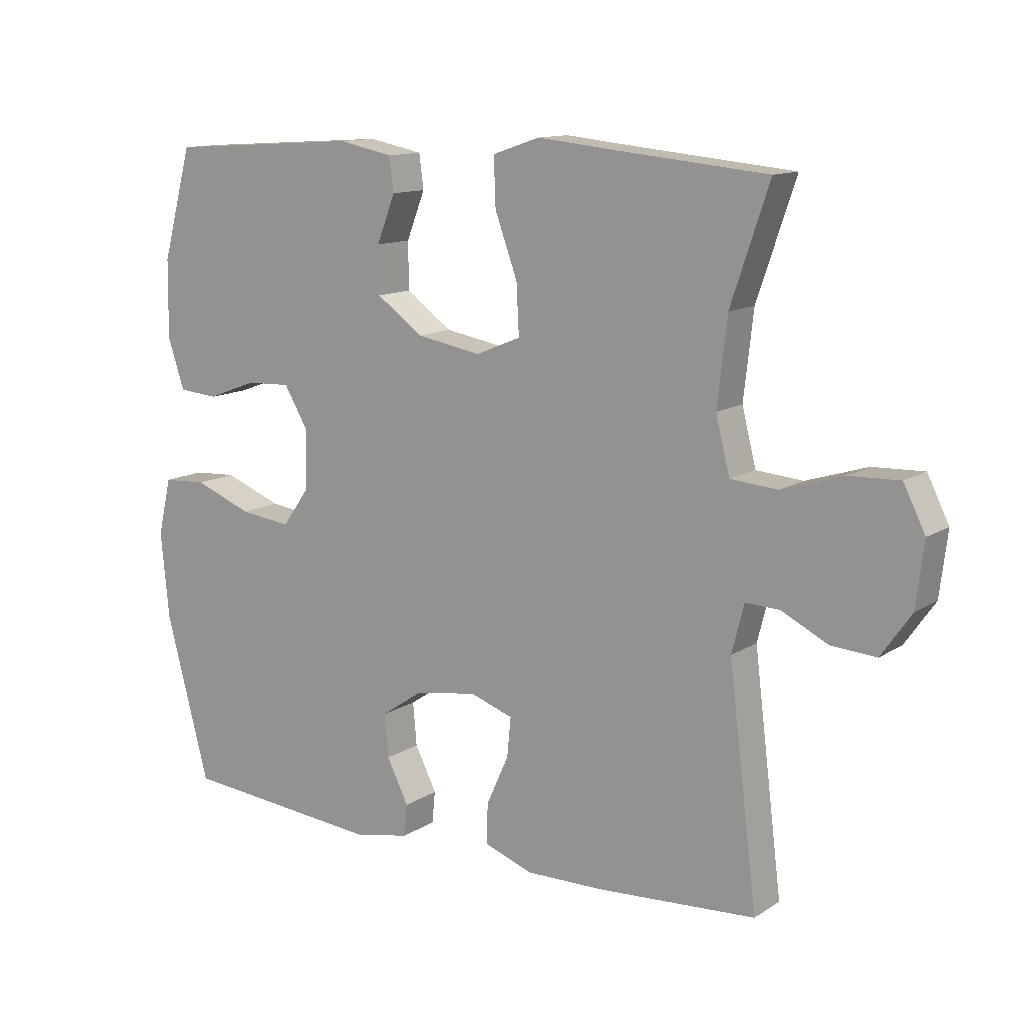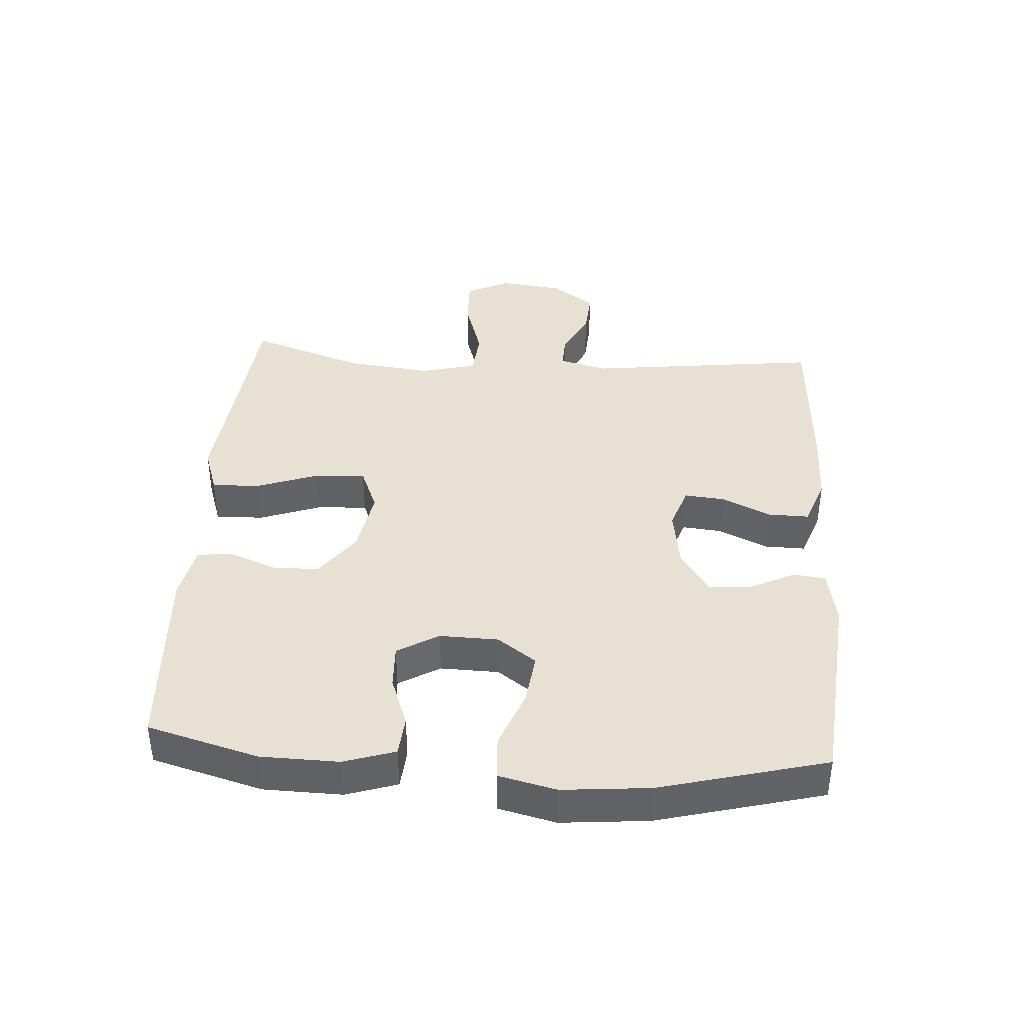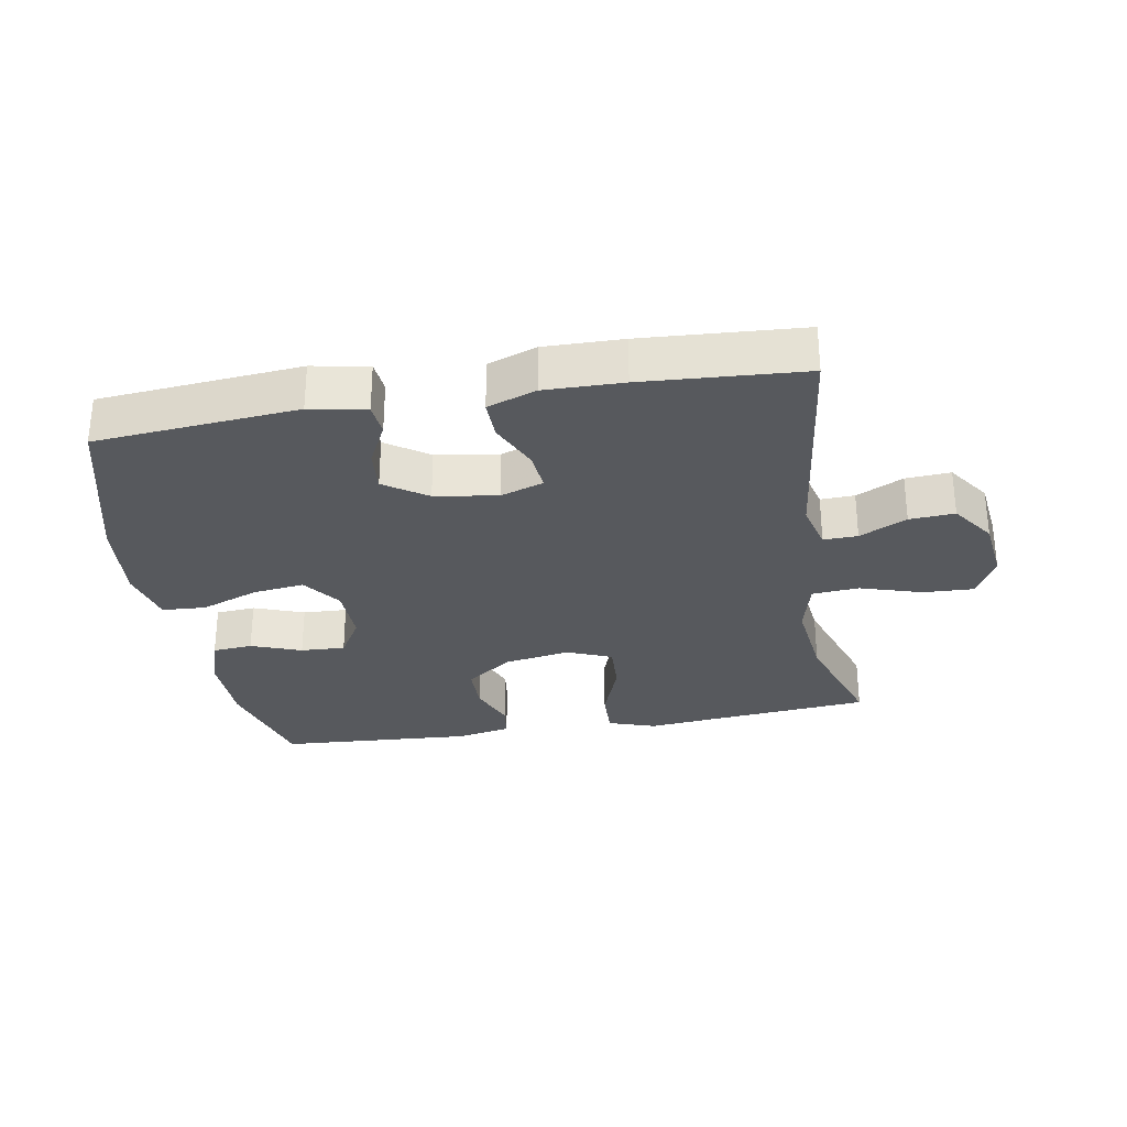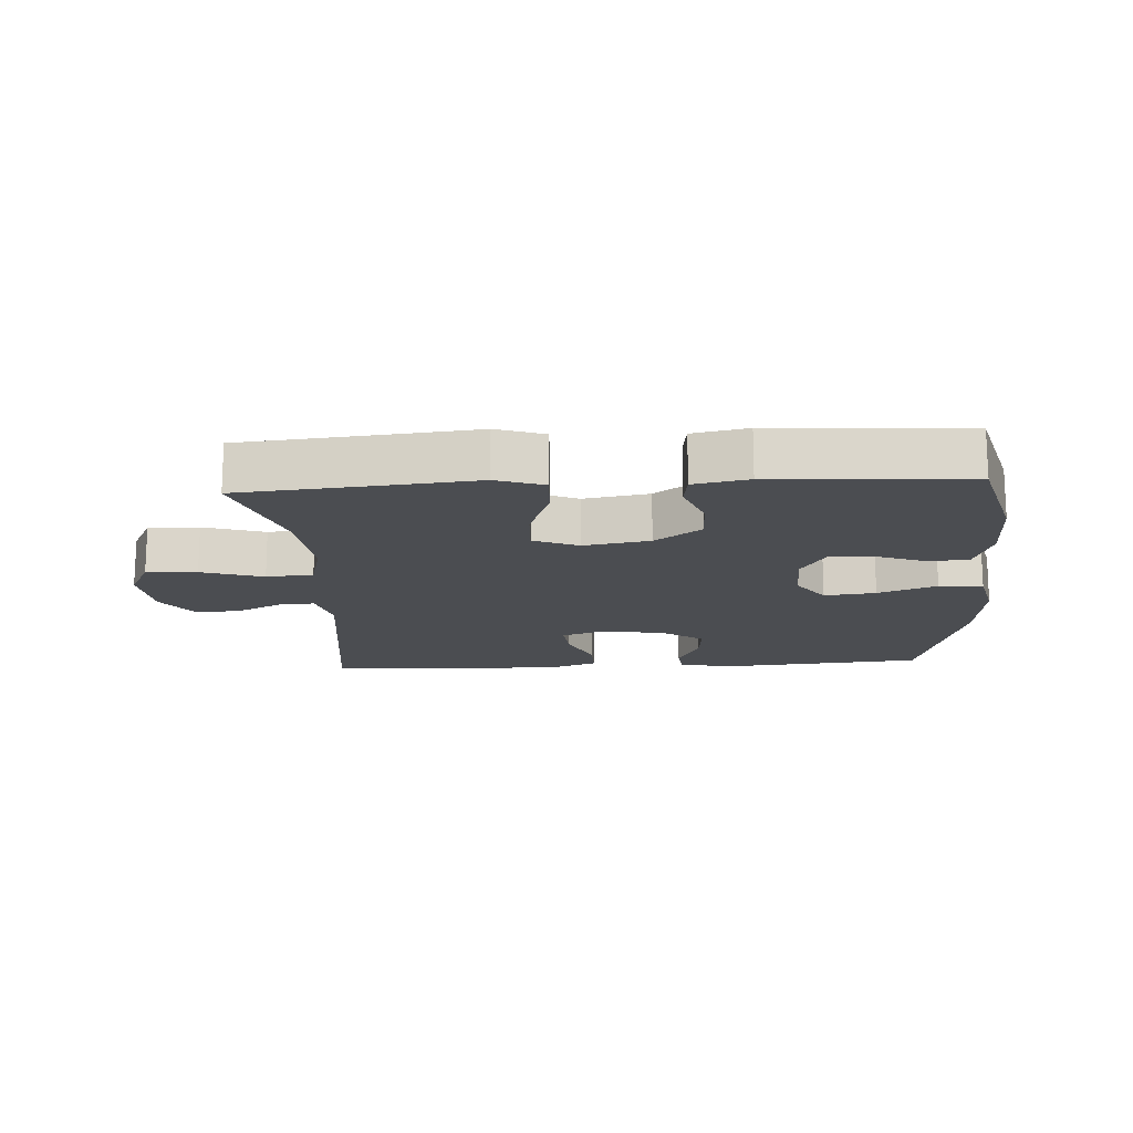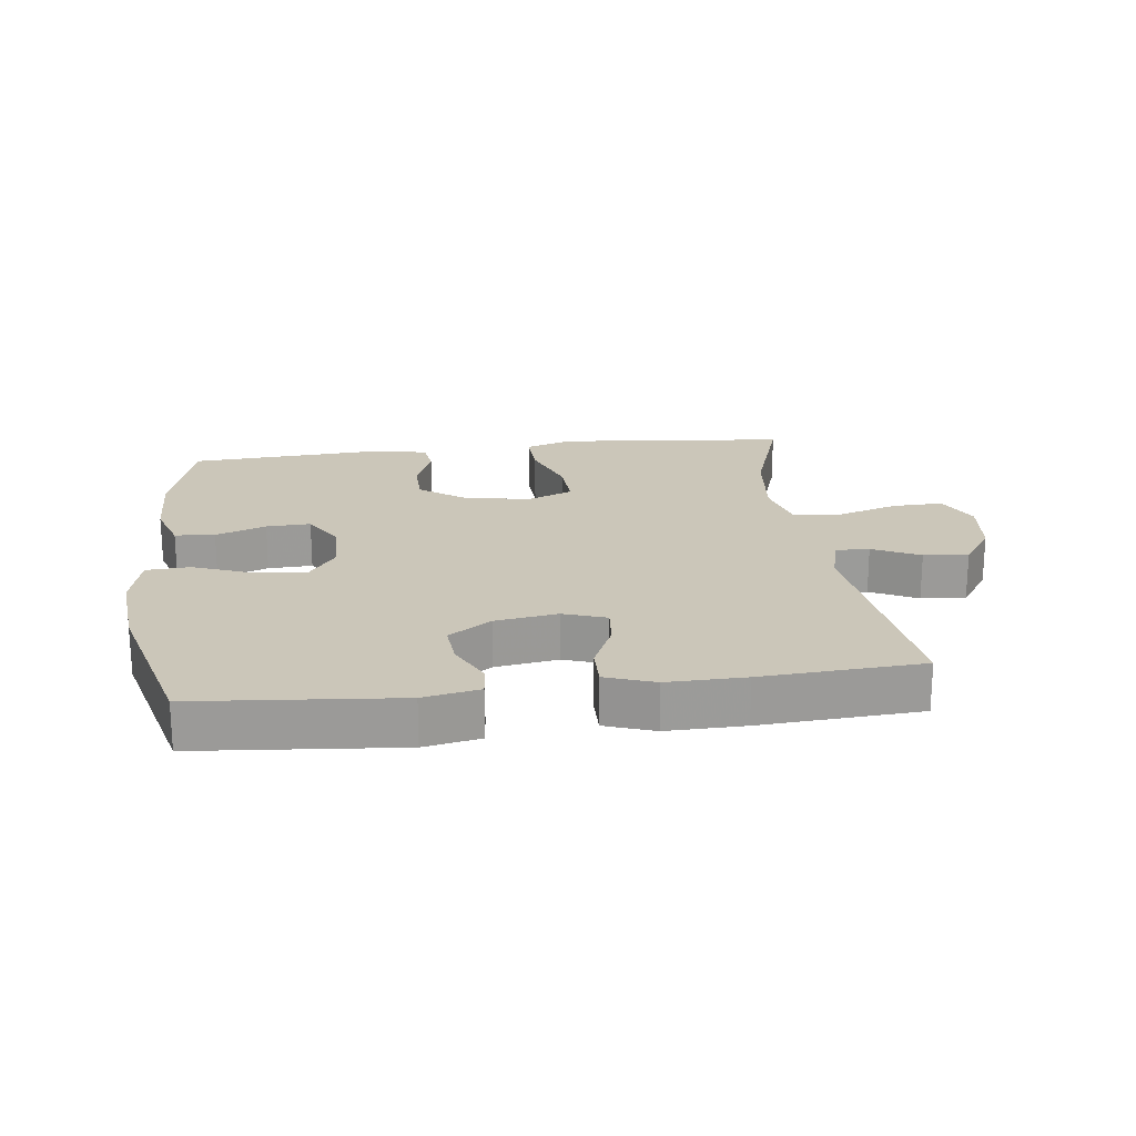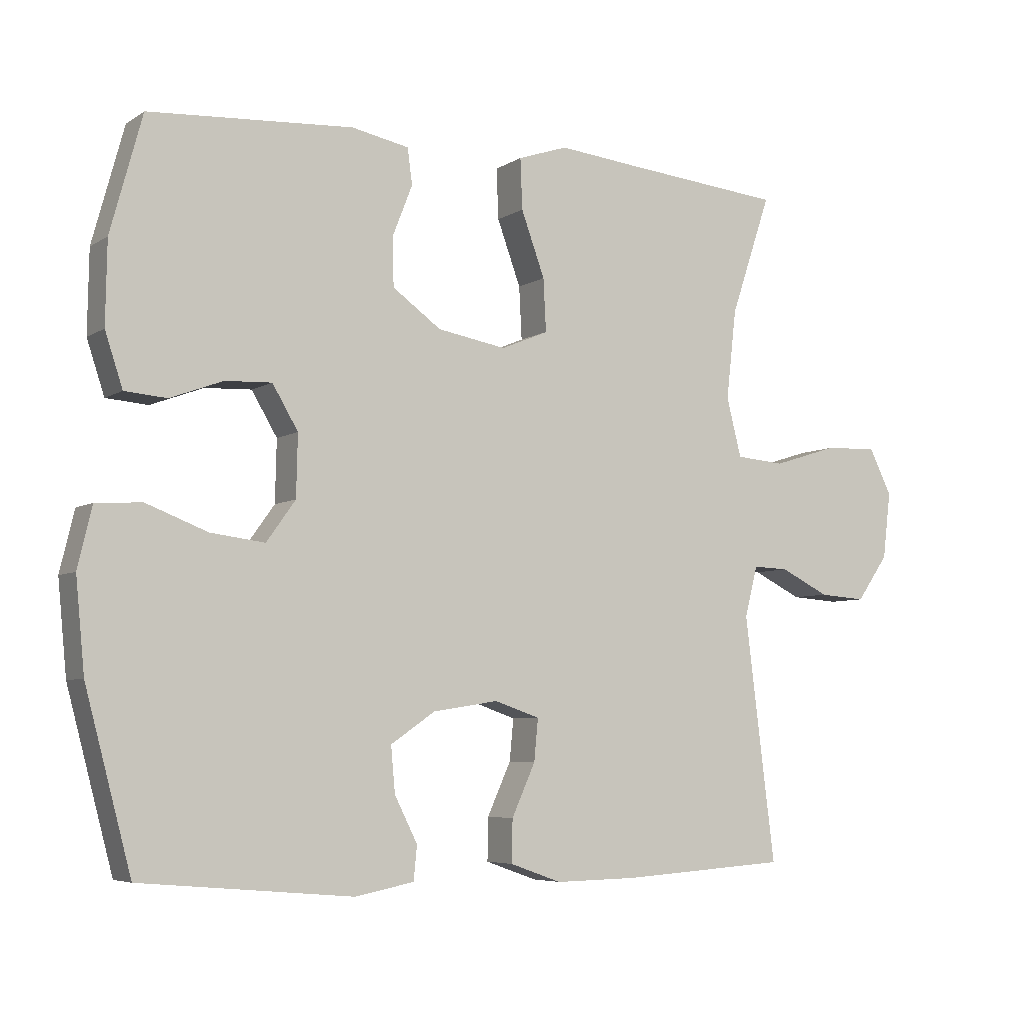
<metadata>
{"format":"obj","ext":"obj","renderer":"f3d","projection":"perspective","resolution":1024,"background":"white","views":[{"elev":12.5,"azim":-145.0,"up":"+Z"},{"elev":39.6,"azim":94.0,"up":"+Y"},{"elev":-29.6,"azim":-170.2,"up":"+Y"},{"elev":-16.0,"azim":3.3,"up":"+Y"},{"elev":20.8,"azim":172.9,"up":"+Y"},{"elev":-5.7,"azim":150.4,"up":"+Z"}]}
</metadata>
<code>
v 0.5 0.07 0.5
v 0.547 0.07 0.328
v 0.549 0.07 0.207
v 0.523 0.07 0.128
v 0.461 0.07 0.123
v 0.383 0.07 0.152
v 0.314 0.07 0.155
v 0.276 0.07 0.091
v 0.278 0.07 0
v 0.321 0.07 -0.06
v 0.401 0.07 -0.05
v 0.492 0.07 -0.015
v 0.56 0.07 -0.019
v 0.581 0.07 -0.108
v 0.568 0.07 -0.243
v 0.5 0.07 -0.5
v 0.186 0.07 -0.528
v 0.099 0.07 -0.511
v 0.094 0.07 -0.461
v 0.128 0.07 -0.393
v 0.134 0.07 -0.326
v 0.068 0.07 -0.281
v -0.029 0.07 -0.266
v -0.096 0.07 -0.289
v -0.09 0.07 -0.351
v -0.055 0.07 -0.428
v -0.054 0.07 -0.491
v -0.13 0.07 -0.518
v -0.251 0.07 -0.516
v -0.5 0.07 -0.5
v -0.455 0.07 -0.137
v -0.474 0.07 -0.062
v -0.527 0.07 -0.064
v -0.6 0.07 -0.1
v -0.67 0.07 -0.105
v -0.717 0.07 -0.038
v -0.729 0.07 0.061
v -0.695 0.07 0.129
v -0.616 0.07 0.126
v -0.52 0.07 0.096
v -0.447 0.07 0.102
v -0.425 0.07 0.189
v -0.44 0.07 0.322
v -0.5 0.07 0.5
v -0.259 0.07 0.523
v -0.142 0.07 0.535
v -0.068 0.07 0.51
v -0.071 0.07 0.435
v -0.106 0.07 0.339
v -0.11 0.07 0.261
v -0.04 0.07 0.232
v 0.062 0.07 0.25
v 0.134 0.07 0.302
v 0.135 0.07 0.375
v 0.106 0.07 0.449
v 0.113 0.07 0.502
v 0.198 0.07 0.519
v 0.5 0 0.5
v 0.547 0 0.328
v 0.549 0 0.207
v 0.523 0 0.128
v 0.461 0 0.123
v 0.383 0 0.152
v 0.314 0 0.155
v 0.276 0 0.091
v 0.278 0 0
v 0.321 0 -0.06
v 0.401 0 -0.05
v 0.492 0 -0.015
v 0.56 0 -0.019
v 0.581 0 -0.108
v 0.568 0 -0.243
v 0.5 0 -0.5
v 0.186 0 -0.528
v 0.099 0 -0.511
v 0.094 0 -0.461
v 0.128 0 -0.393
v 0.134 0 -0.326
v 0.068 0 -0.281
v -0.029 0 -0.266
v -0.096 0 -0.289
v -0.09 0 -0.351
v -0.055 0 -0.428
v -0.054 0 -0.491
v -0.13 0 -0.518
v -0.251 0 -0.516
v -0.5 0 -0.5
v -0.455 0 -0.137
v -0.474 0 -0.062
v -0.527 0 -0.064
v -0.6 0 -0.1
v -0.67 0 -0.105
v -0.717 0 -0.038
v -0.729 0 0.061
v -0.695 0 0.129
v -0.616 0 0.126
v -0.52 0 0.096
v -0.447 0 0.102
v -0.425 0 0.189
v -0.44 0 0.322
v -0.5 0 0.5
v -0.259 0 0.523
v -0.142 0 0.535
v -0.068 0 0.51
v -0.071 0 0.435
v -0.106 0 0.339
v -0.11 0 0.261
v -0.04 0 0.232
v 0.062 0 0.25
v 0.134 0 0.302
v 0.135 0 0.375
v 0.106 0 0.449
v 0.113 0 0.502
v 0.198 0 0.519
f 54 55 56 57
f 53 54 57 1
f 52 53 1 2
f 51 52 2 3
f 46 47 48 49
f 45 46 49 50
f 43 44 45 50
f 42 43 50 51
f 37 38 39 40
f 37 40 41
f 36 37 41
f 33 34 35 36
f 32 33 36 41
f 31 32 41 42
f 29 30 31
f 25 26 27 28
f 24 25 28 29
f 17 18 19 20
f 17 20 21
f 16 17 21
f 15 16 21 22
f 11 12 13 14
f 10 11 14 15
f 3 4 5 6
f 3 6 7
f 51 3 7
f 42 51 7 8
f 24 29 31 42
f 23 24 42 8
f 10 15 22 23
f 9 10 23
f 8 9 23
f 114 113 112 111
f 58 114 111 110
f 59 58 110 109
f 60 59 109 108
f 106 105 104 103
f 107 106 103 102
f 107 102 101 100
f 108 107 100 99
f 97 96 95 94
f 98 97 94
f 98 94 93
f 93 92 91 90
f 98 93 90 89
f 99 98 89 88
f 88 87 86
f 85 84 83 82
f 86 85 82 81
f 77 76 75 74
f 78 77 74
f 78 74 73
f 79 78 73 72
f 71 70 69 68
f 72 71 68 67
f 63 62 61 60
f 64 63 60
f 64 60 108
f 65 64 108 99
f 99 88 86 81
f 65 99 81 80
f 80 79 72 67
f 80 67 66
f 80 66 65
f 1 58 59 2
f 2 59 60 3
f 3 60 61 4
f 4 61 62 5
f 5 62 63 6
f 6 63 64 7
f 7 64 65 8
f 8 65 66 9
f 9 66 67 10
f 10 67 68 11
f 11 68 69 12
f 12 69 70 13
f 13 70 71 14
f 14 71 72 15
f 15 72 73 16
f 16 73 74 17
f 17 74 75 18
f 18 75 76 19
f 19 76 77 20
f 20 77 78 21
f 21 78 79 22
f 22 79 80 23
f 23 80 81 24
f 24 81 82 25
f 25 82 83 26
f 26 83 84 27
f 27 84 85 28
f 28 85 86 29
f 29 86 87 30
f 30 87 88 31
f 31 88 89 32
f 32 89 90 33
f 33 90 91 34
f 34 91 92 35
f 35 92 93 36
f 36 93 94 37
f 37 94 95 38
f 38 95 96 39
f 39 96 97 40
f 40 97 98 41
f 41 98 99 42
f 42 99 100 43
f 43 100 101 44
f 44 101 102 45
f 45 102 103 46
f 46 103 104 47
f 47 104 105 48
f 48 105 106 49
f 49 106 107 50
f 50 107 108 51
f 51 108 109 52
f 52 109 110 53
f 53 110 111 54
f 54 111 112 55
f 55 112 113 56
f 56 113 114 57
f 57 114 58 1

</code>
